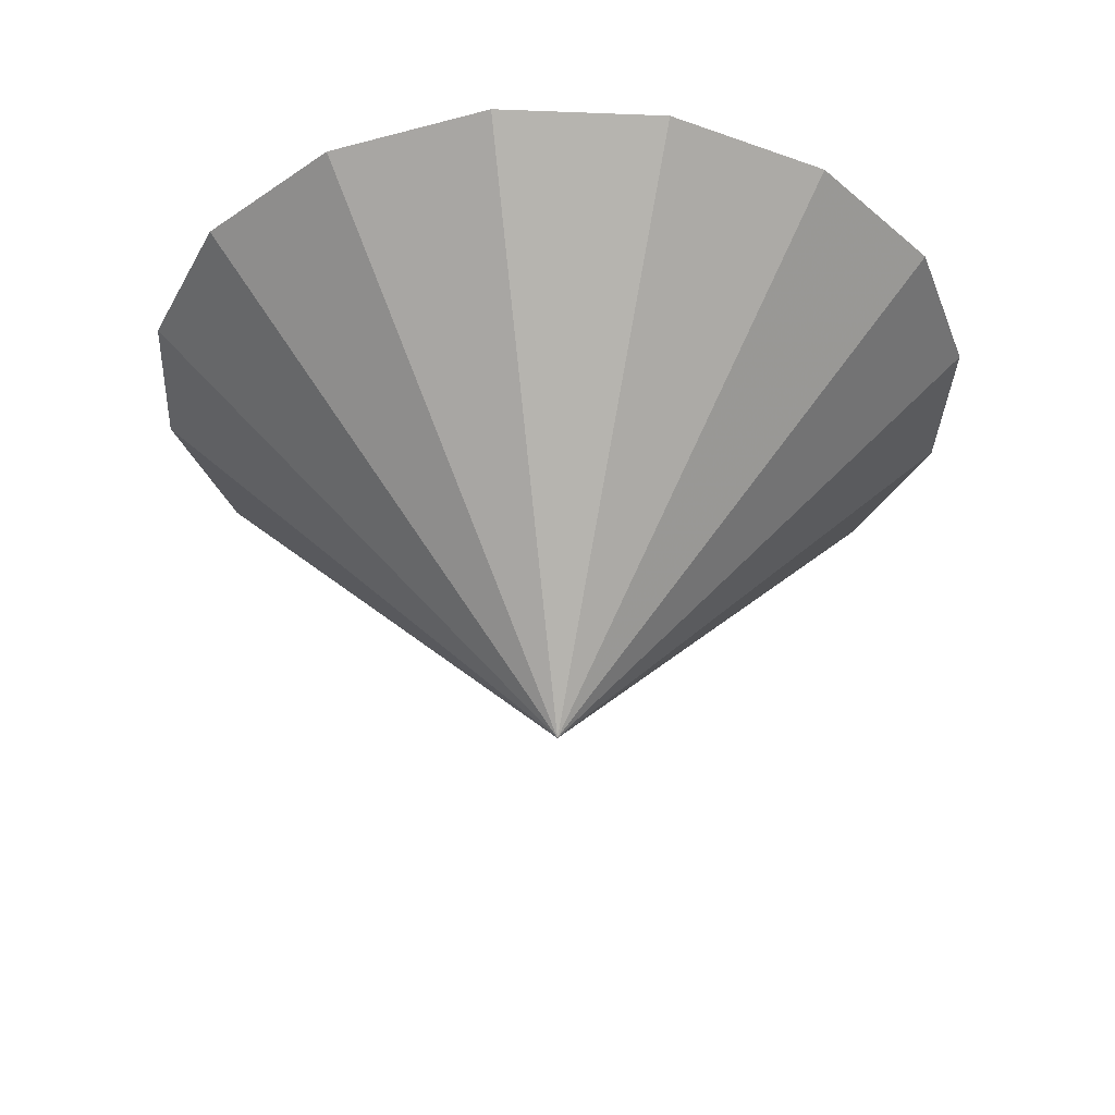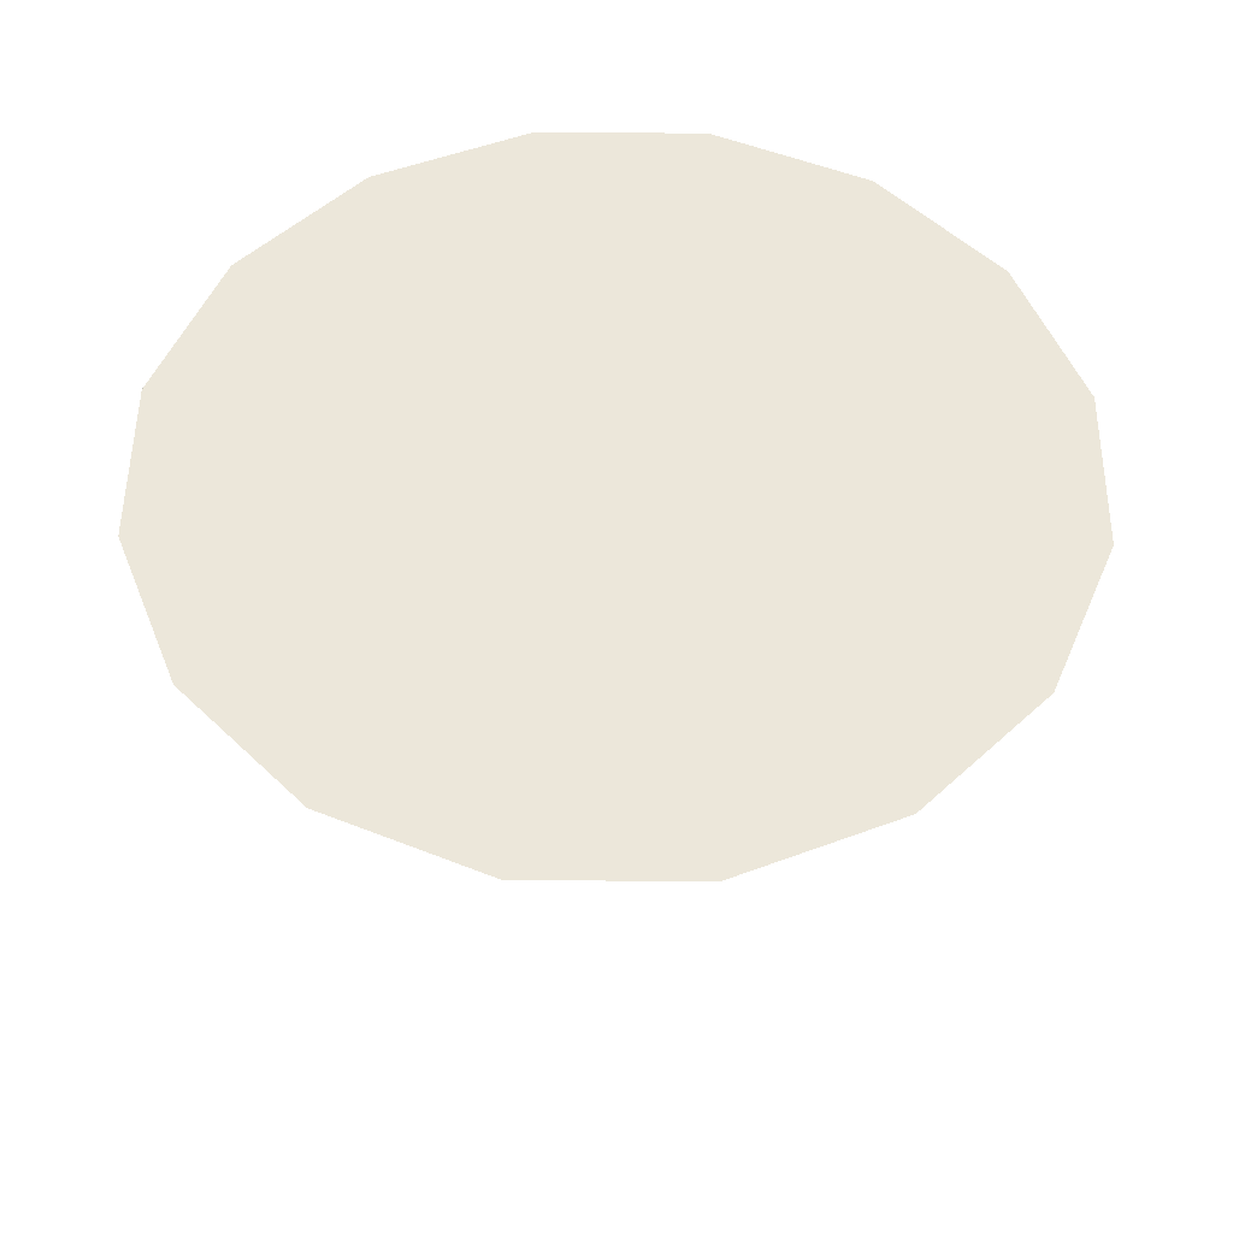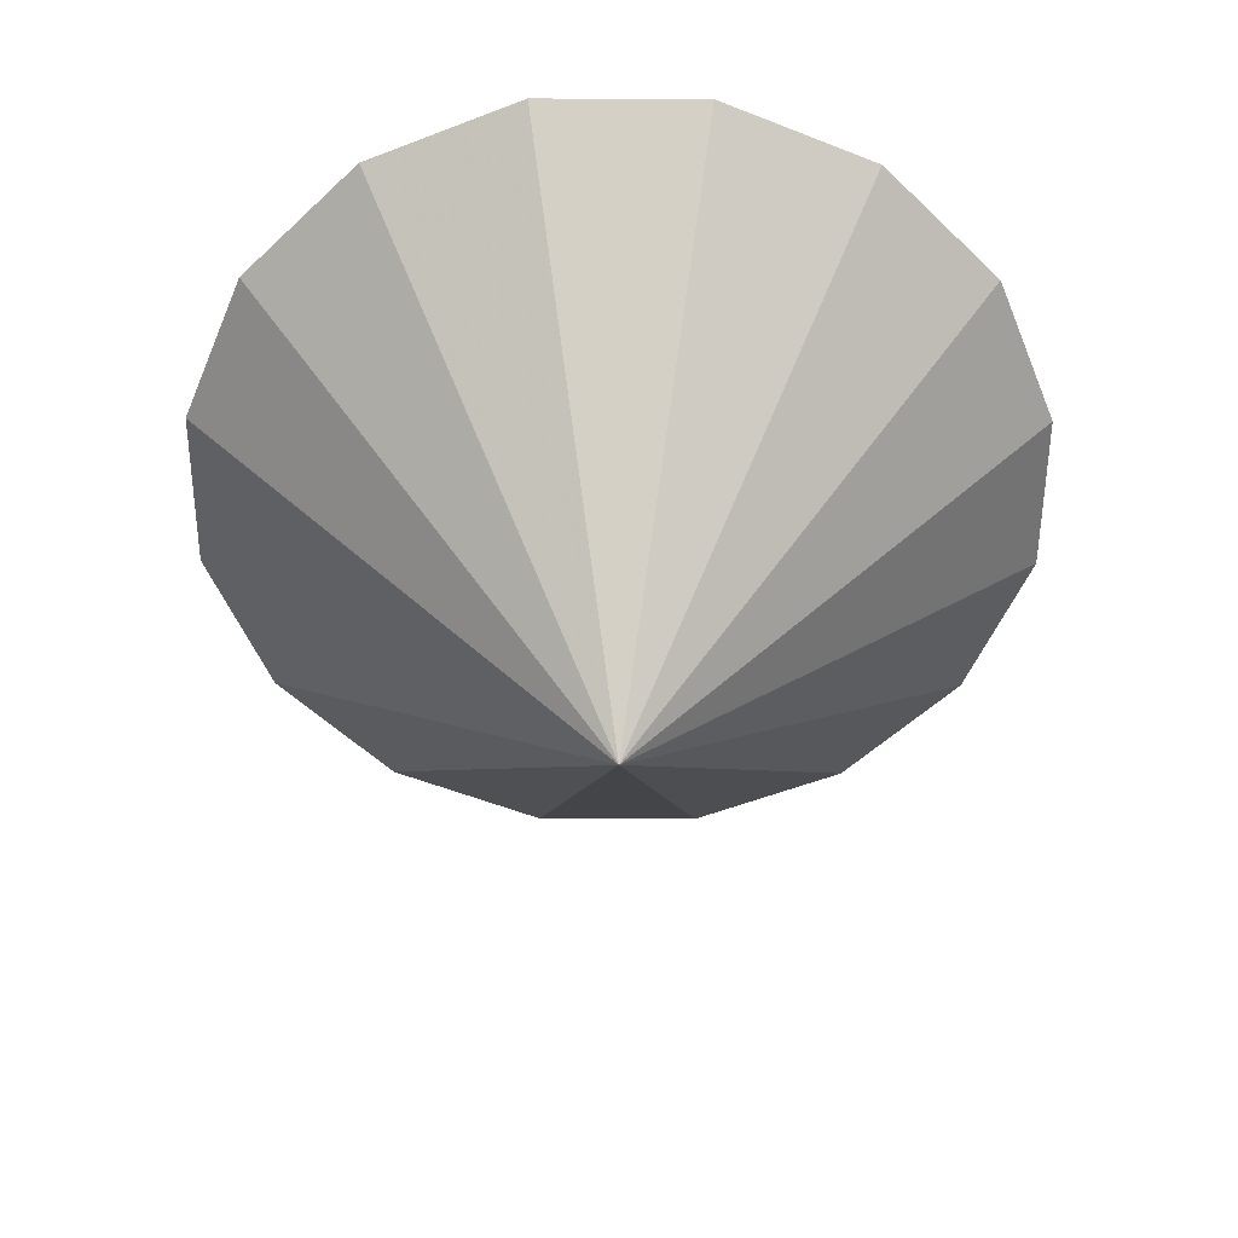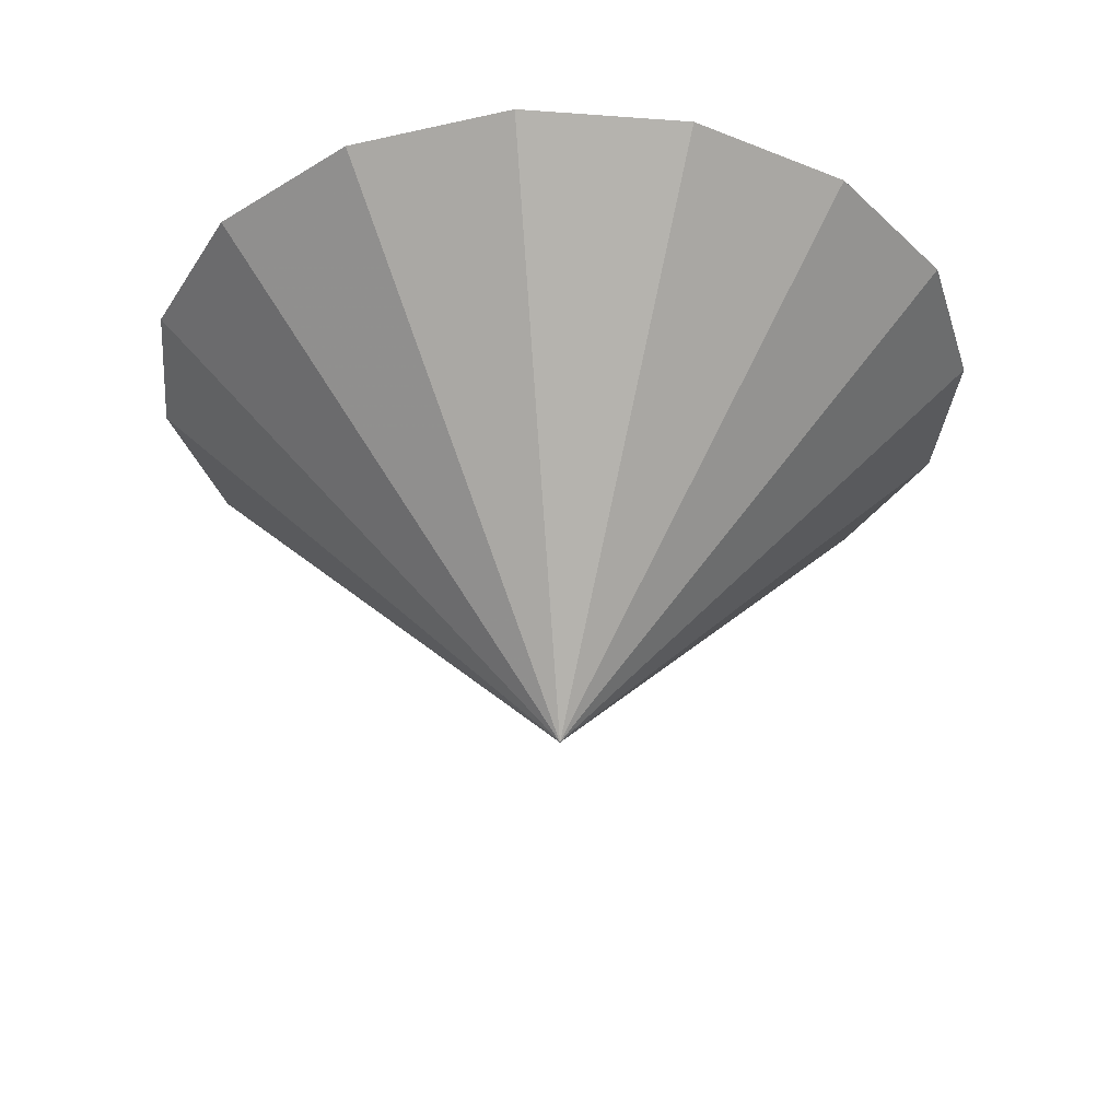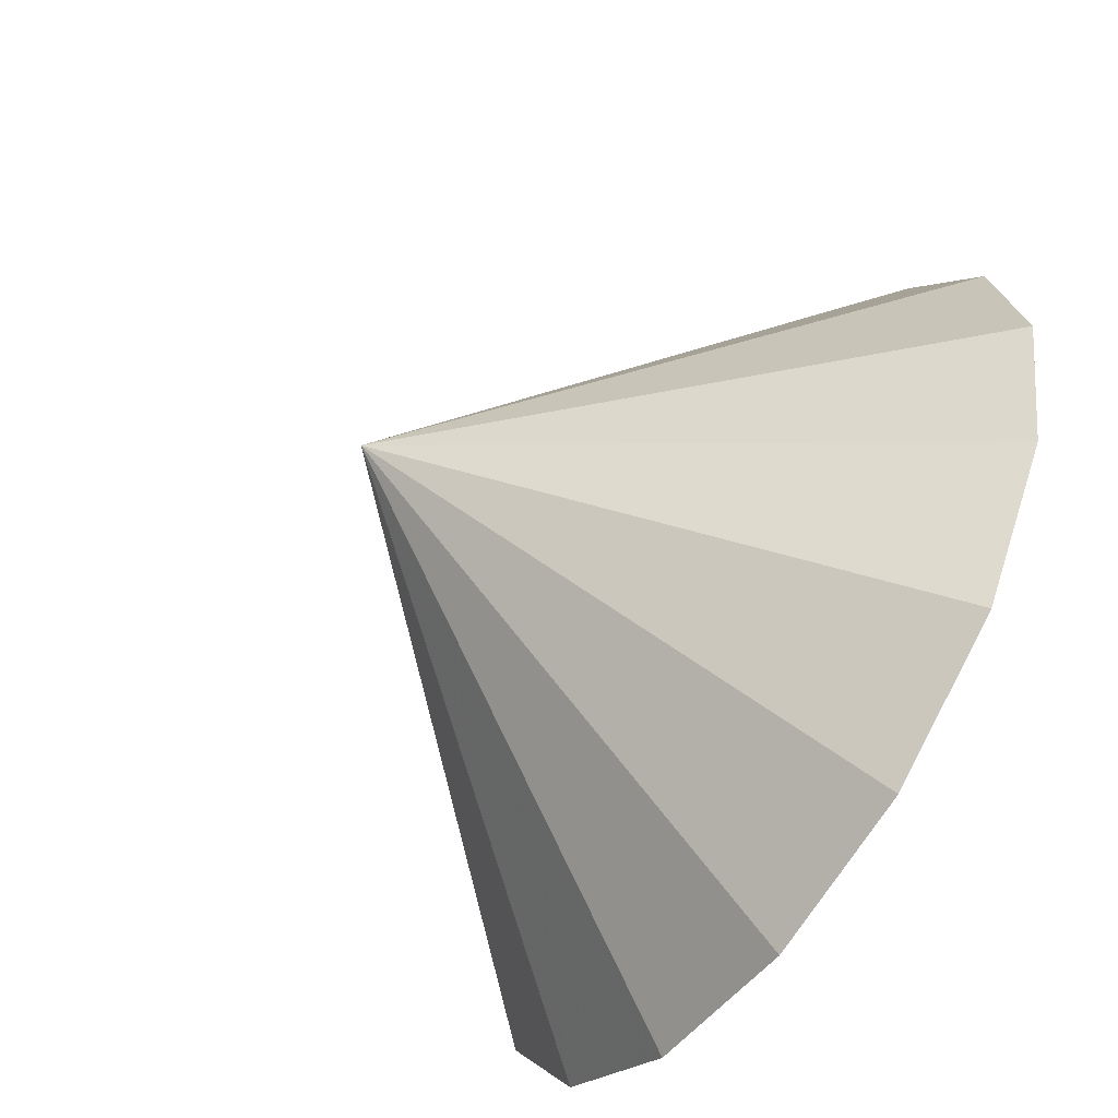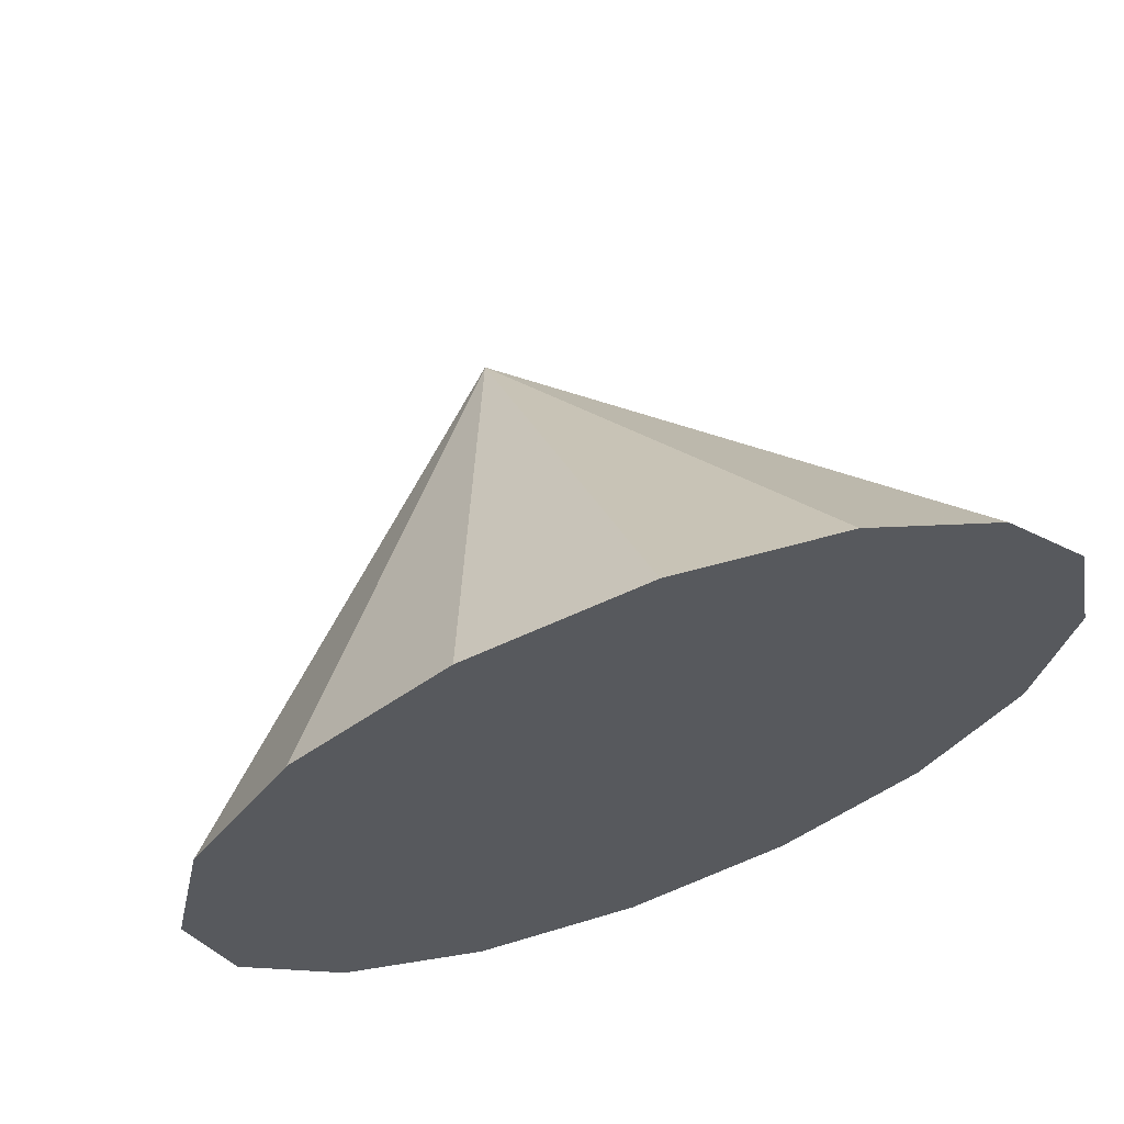
<metadata>
{"format":"obj","ext":"obj","renderer":"f3d","projection":"perspective","resolution":1024,"background":"white","views":[{"elev":-34.7,"azim":165.8,"up":"+Z"},{"elev":52.5,"azim":101.9,"up":"+Z"},{"elev":-54.2,"azim":78.5,"up":"+Z"},{"elev":-34.2,"azim":-39.4,"up":"+Z"},{"elev":-59.4,"azim":-123.7,"up":"+Y"},{"elev":66.3,"azim":-19.9,"up":"+Y"}]}
</metadata>
<code>
v 0 0 0
v 0 1 1
v 0.3827 0.9239 1
v 0.7071 0.7071 1
v 0.9239 0.3827 1
v 1 -4.371e-08 1
v 0.9239 -0.3827 1
v 0.7071 -0.7071 1
v 0.3827 -0.9239 1
v -8.742e-08 -1 1
v -0.3827 -0.9239 1
v -0.7071 -0.7071 1
v -0.9239 -0.3827 1
v -1 1.192e-08 1
v -0.9239 0.3827 1
v -0.7071 0.7071 1
v -0.3827 0.9239 1
f 1 2 3
f 1 3 4
f 4 3 2
f 1 4 5
f 5 4 2
f 1 5 6
f 6 5 2
f 1 6 7
f 7 6 2
f 1 7 8
f 8 7 2
f 1 8 9
f 9 8 2
f 1 9 10
f 10 9 2
f 1 10 11
f 11 10 2
f 1 11 12
f 12 11 2
f 1 12 13
f 13 12 2
f 1 13 14
f 14 13 2
f 1 14 15
f 15 14 2
f 1 15 16
f 16 15 2
f 1 16 17
f 17 16 2
f 1 17 2
f 2 17 2

</code>
